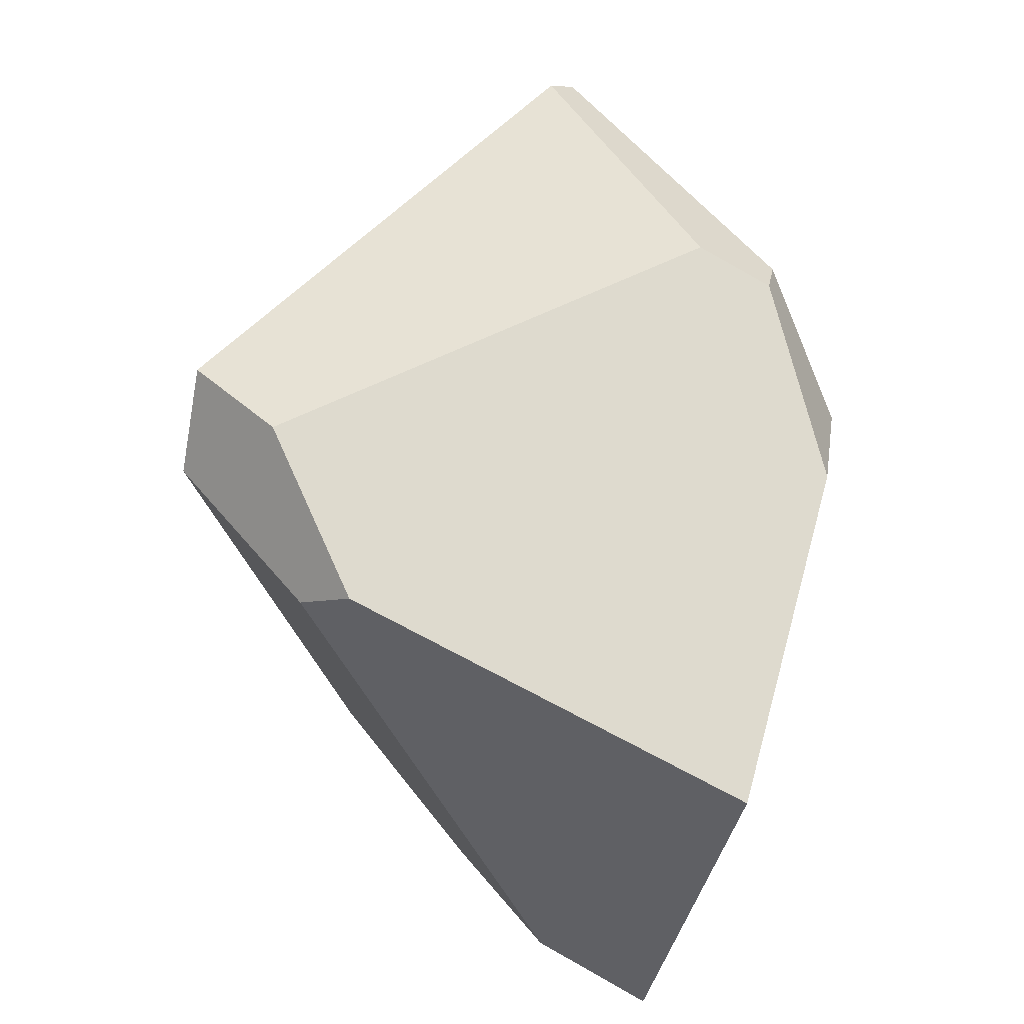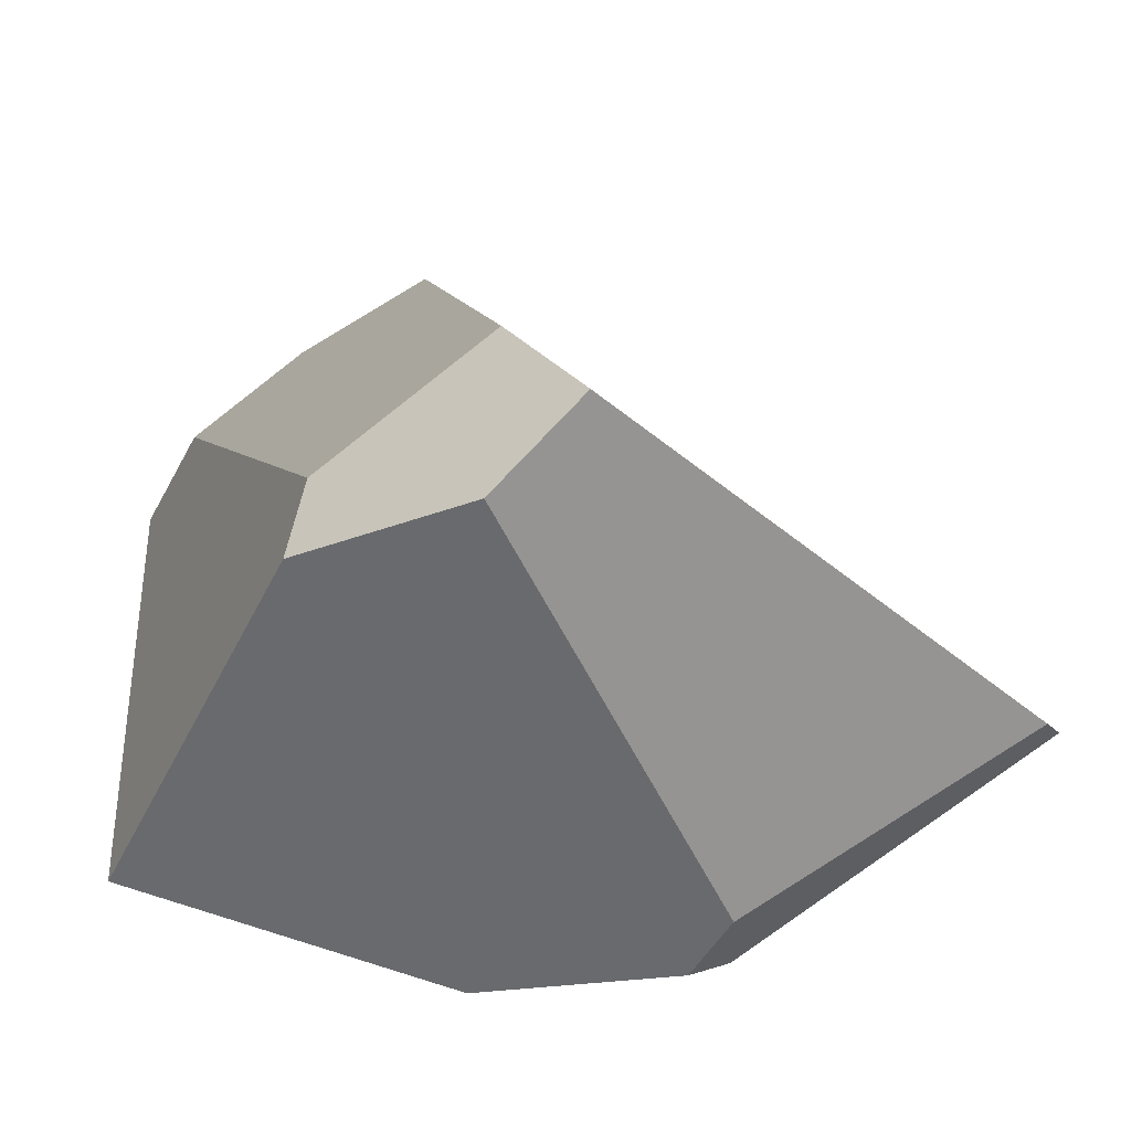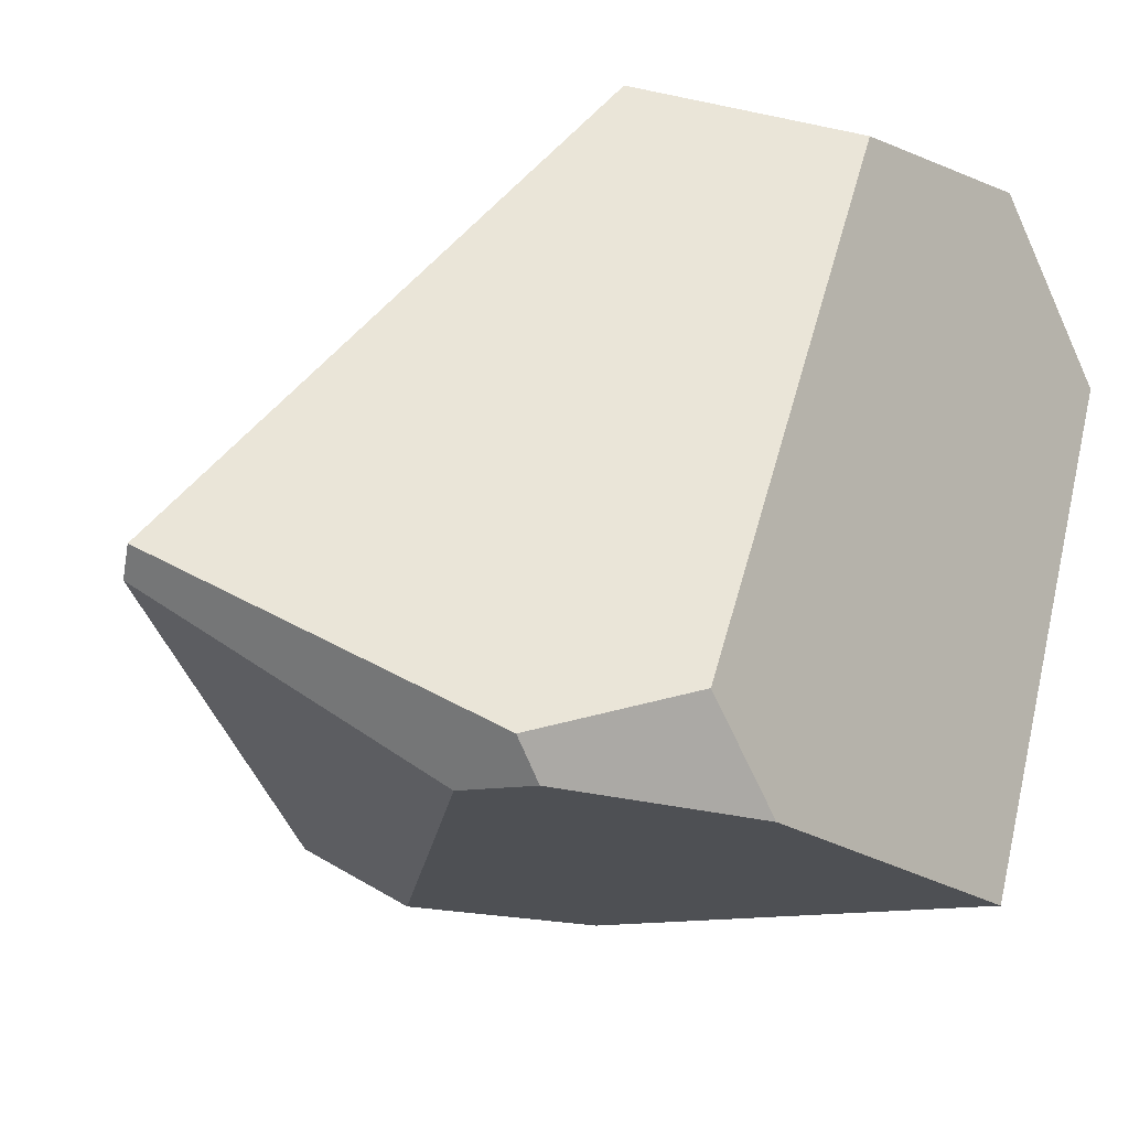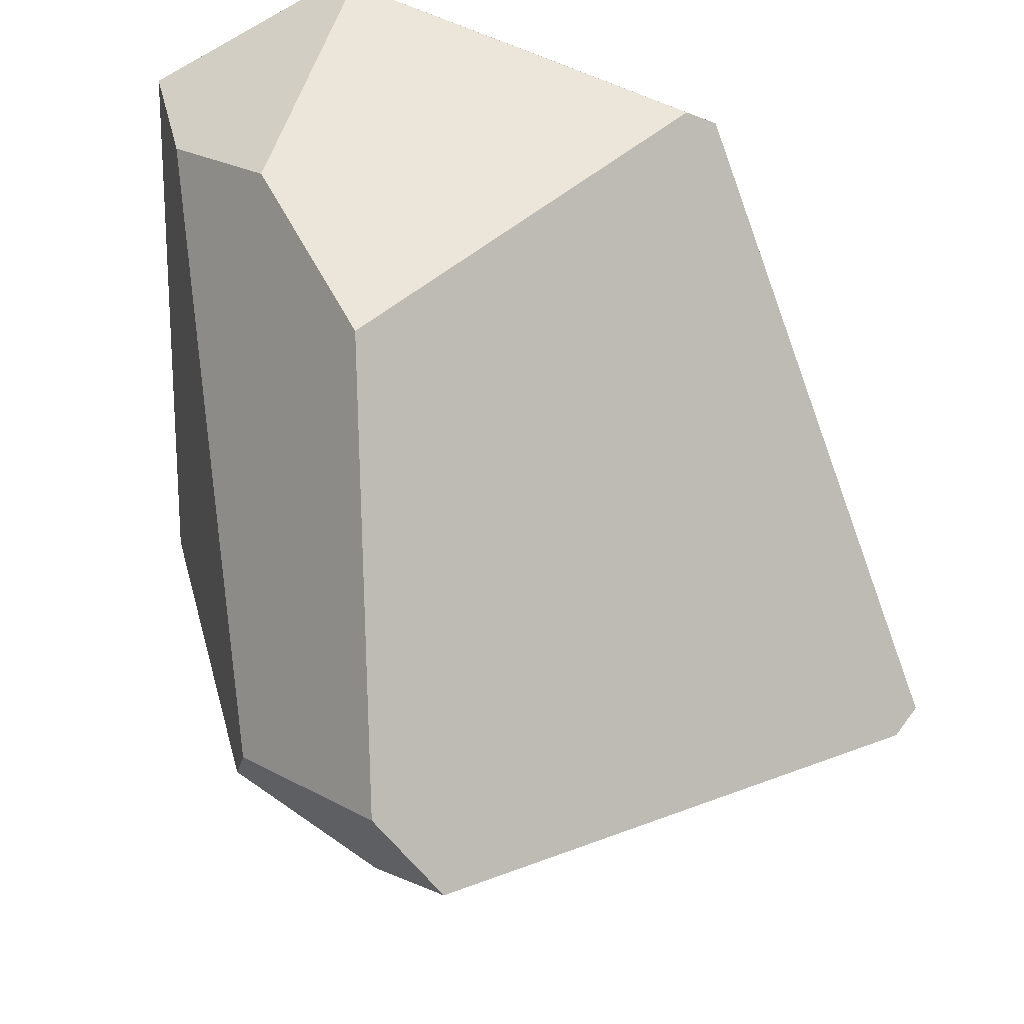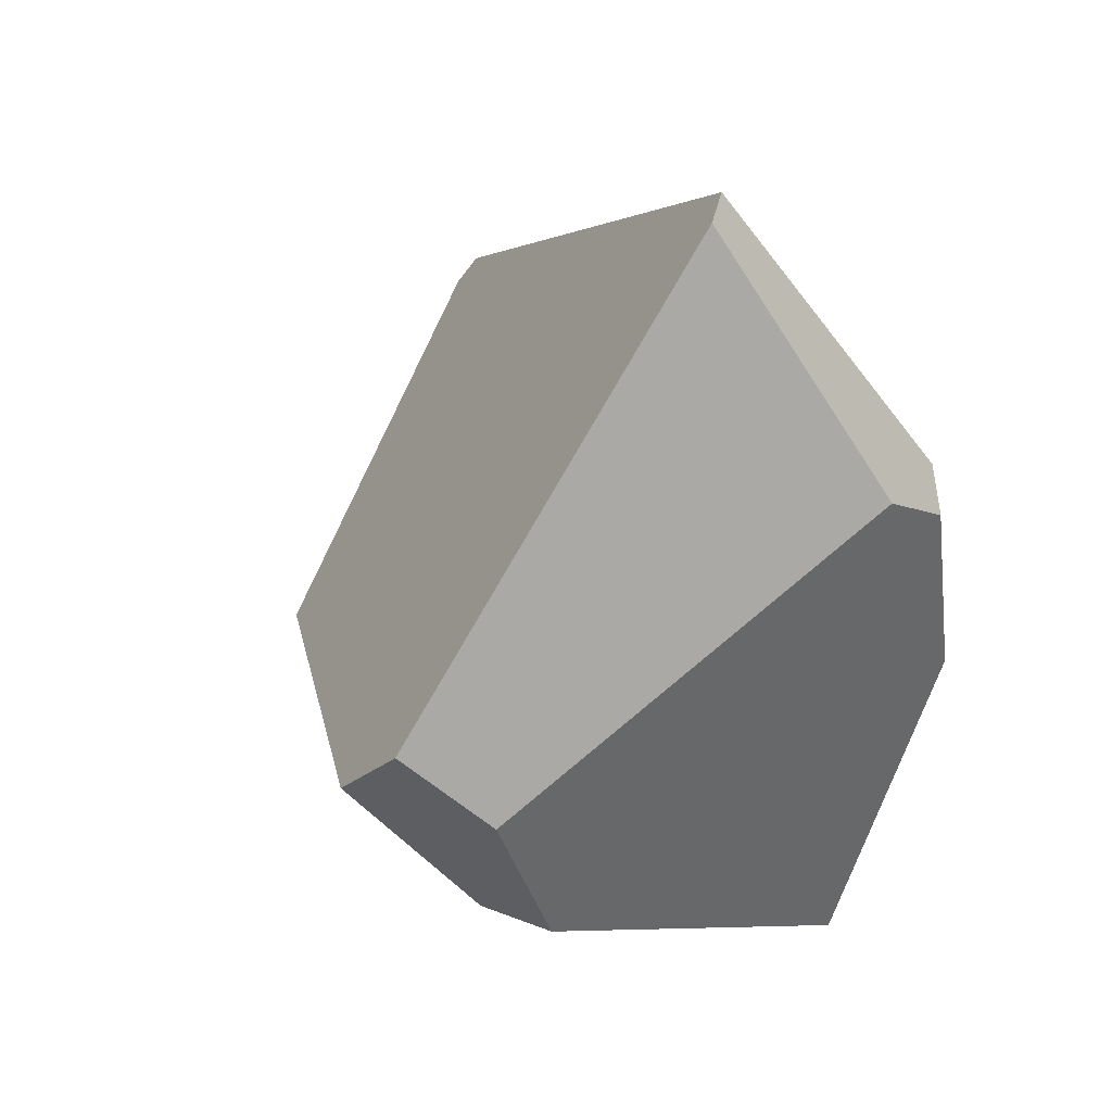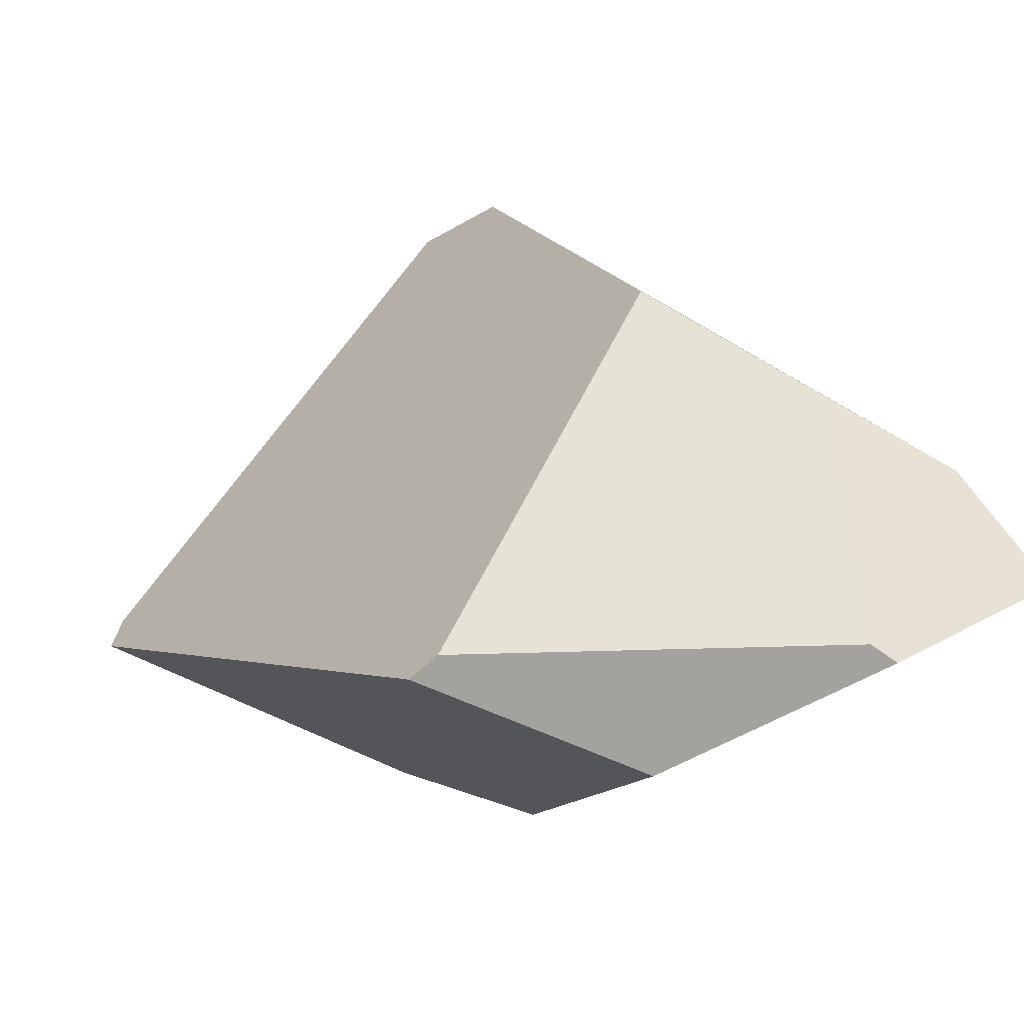
<metadata>
{"format":"obj","ext":"obj","renderer":"f3d","projection":"perspective","resolution":1024,"background":"white","views":[{"elev":-27.9,"azim":154.1,"up":"+Y"},{"elev":-34.8,"azim":89.5,"up":"+Z"},{"elev":-40.3,"azim":-127.4,"up":"+Z"},{"elev":48.3,"azim":101.7,"up":"+Z"},{"elev":29.3,"azim":124.8,"up":"+Y"},{"elev":64.3,"azim":-101.4,"up":"+Z"}]}
</metadata>
<code>
g  Instance
v 4.639 -46.86 4.128
v 4.25 -47.04 4.07
v 6.092 -46.33 2.888
v 6.092 -46.33 2.888
v 4.25 -47.04 4.07
v 6.01 -46.39 2.681
v 6.01 -46.39 2.681
v 4.25 -47.04 4.07
v 4.82 -46.96 2.361
v 6.01 -46.39 2.681
v 4.82 -46.96 2.361
v 6.285 -45.85 2.682
v 6.285 -45.85 2.682
v 4.82 -46.96 2.361
v 5.049 -45.16 2.115
v 5.049 -45.16 2.115
v 4.82 -46.96 2.361
v 4.83 -45.28 2.059
v 4.83 -45.28 2.059
v 4.82 -46.96 2.361
v 4.625 -45.92 2.101
v 4.639 -46.86 4.128
v 4.883 -46.5 4.292
v 4.25 -47.04 4.07
v 4.25 -47.04 4.07
v 4.883 -46.5 4.292
v 3.986 -46.47 4.384
v 3.986 -46.47 4.384
v 4.883 -46.5 4.292
v 4.044 -46.4 4.413
v 5.348 -44.28 2.589
v 6.476 -45.58 2.891
v 5.049 -45.16 2.115
v 5.049 -45.16 2.115
v 6.476 -45.58 2.891
v 6.285 -45.85 2.682
v 4.765 -45.15 2.132
v 4.83 -45.28 2.059
v 4.464 -45.56 2.289
v 4.464 -45.56 2.289
v 4.83 -45.28 2.059
v 4.625 -45.92 2.101
v 6.285 -45.85 2.682
v 6.476 -45.58 2.891
v 6.01 -46.39 2.681
v 6.01 -46.39 2.681
v 6.476 -45.58 2.891
v 6.092 -46.33 2.888
v 6.092 -46.33 2.888
v 6.476 -45.58 2.891
v 6.42 -45.81 3.144
v 5.245 -44.22 2.622
v 4.27 -45.15 4.221
v 5.348 -44.28 2.589
v 5.348 -44.28 2.589
v 4.27 -45.15 4.221
v 6.476 -45.58 2.891
v 6.476 -45.58 2.891
v 4.27 -45.15 4.221
v 6.42 -45.81 3.144
v 6.42 -45.81 3.144
v 4.27 -45.15 4.221
v 5.392 -46.07 4.179
v 5.392 -46.07 4.179
v 4.27 -45.15 4.221
v 4.303 -45.24 4.278
v 5.348 -44.28 2.589
v 5.049 -45.16 2.115
v 5.245 -44.22 2.622
v 5.245 -44.22 2.622
v 5.049 -45.16 2.115
v 4.765 -45.15 2.132
v 4.765 -45.15 2.132
v 5.049 -45.16 2.115
v 4.83 -45.28 2.059
v 4.27 -45.15 4.221
v 5.245 -44.22 2.622
v 3.898 -45.78 4.094
v 3.898 -45.78 4.094
v 5.245 -44.22 2.622
v 4.464 -45.56 2.289
v 4.464 -45.56 2.289
v 5.245 -44.22 2.622
v 4.765 -45.15 2.132
v 6.42 -45.81 3.144
v 5.392 -46.07 4.179
v 6.092 -46.33 2.888
v 6.092 -46.33 2.888
v 5.392 -46.07 4.179
v 4.639 -46.86 4.128
v 4.639 -46.86 4.128
v 5.392 -46.07 4.179
v 4.883 -46.5 4.292
v 5.392 -46.07 4.179
v 4.303 -45.24 4.278
v 4.883 -46.5 4.292
v 4.883 -46.5 4.292
v 4.303 -45.24 4.278
v 4.044 -46.4 4.413
v 4.625 -45.92 2.101
v 4.82 -46.96 2.361
v 4.464 -45.56 2.289
v 4.464 -45.56 2.289
v 4.82 -46.96 2.361
v 3.898 -45.78 4.094
v 3.898 -45.78 4.094
v 4.82 -46.96 2.361
v 3.986 -46.47 4.384
v 3.986 -46.47 4.384
v 4.82 -46.96 2.361
v 4.25 -47.04 4.07
v 3.986 -46.47 4.384
v 4.044 -46.4 4.413
v 3.898 -45.78 4.094
v 3.898 -45.78 4.094
v 4.044 -46.4 4.413
v 4.27 -45.15 4.221
v 4.27 -45.15 4.221
v 4.044 -46.4 4.413
v 4.303 -45.24 4.278
f 1 2 3
f 4 5 6
f 7 8 9
f 10 11 12
f 13 14 15
f 16 17 18
f 19 20 21
f 22 23 24
f 25 26 27
f 28 29 30
f 31 32 33
f 34 35 36
f 37 38 39
f 40 41 42
f 43 44 45
f 46 47 48
f 49 50 51
f 52 53 54
f 55 56 57
f 58 59 60
f 61 62 63
f 64 65 66
f 67 68 69
f 70 71 72
f 73 74 75
f 76 77 78
f 79 80 81
f 82 83 84
f 85 86 87
f 88 89 90
f 91 92 93
f 94 95 96
f 97 98 99
f 100 101 102
f 103 104 105
f 106 107 108
f 109 110 111
f 112 113 114
f 115 116 117
f 118 119 120

</code>
